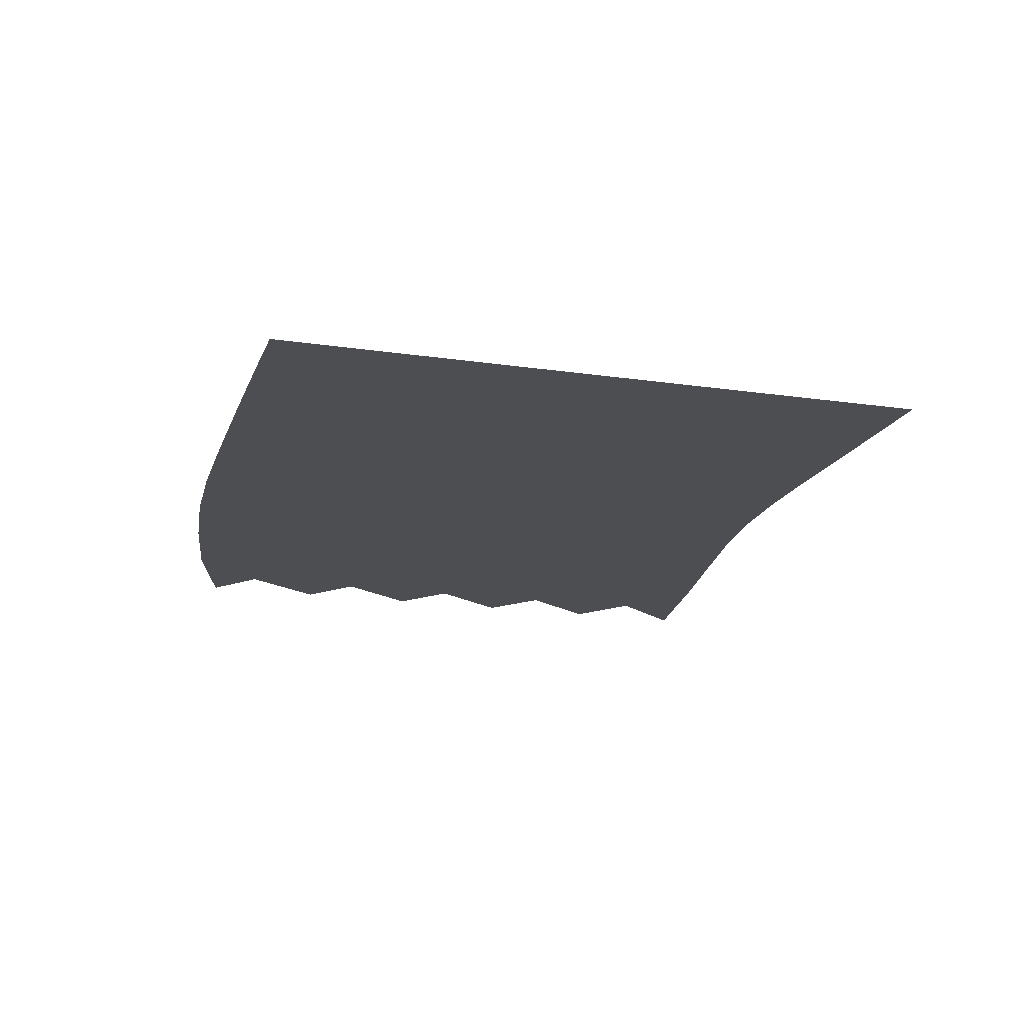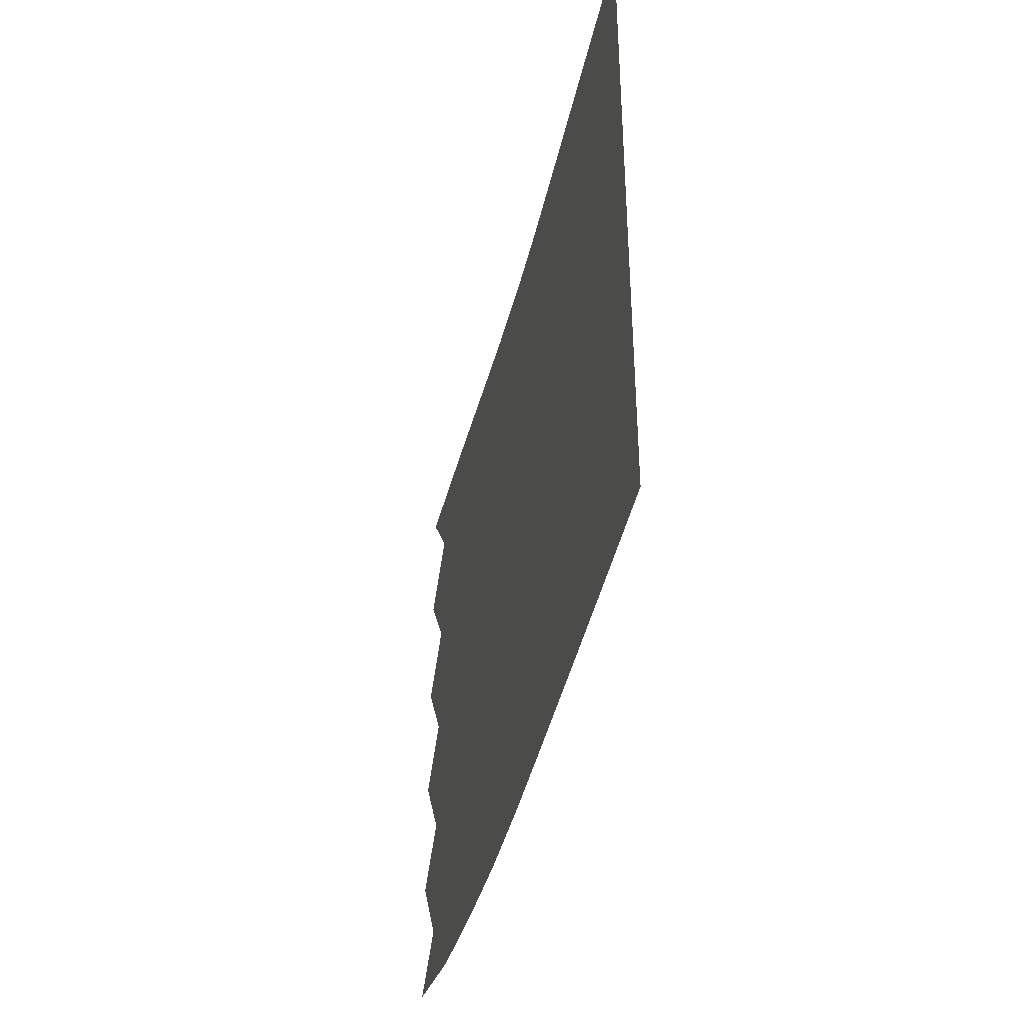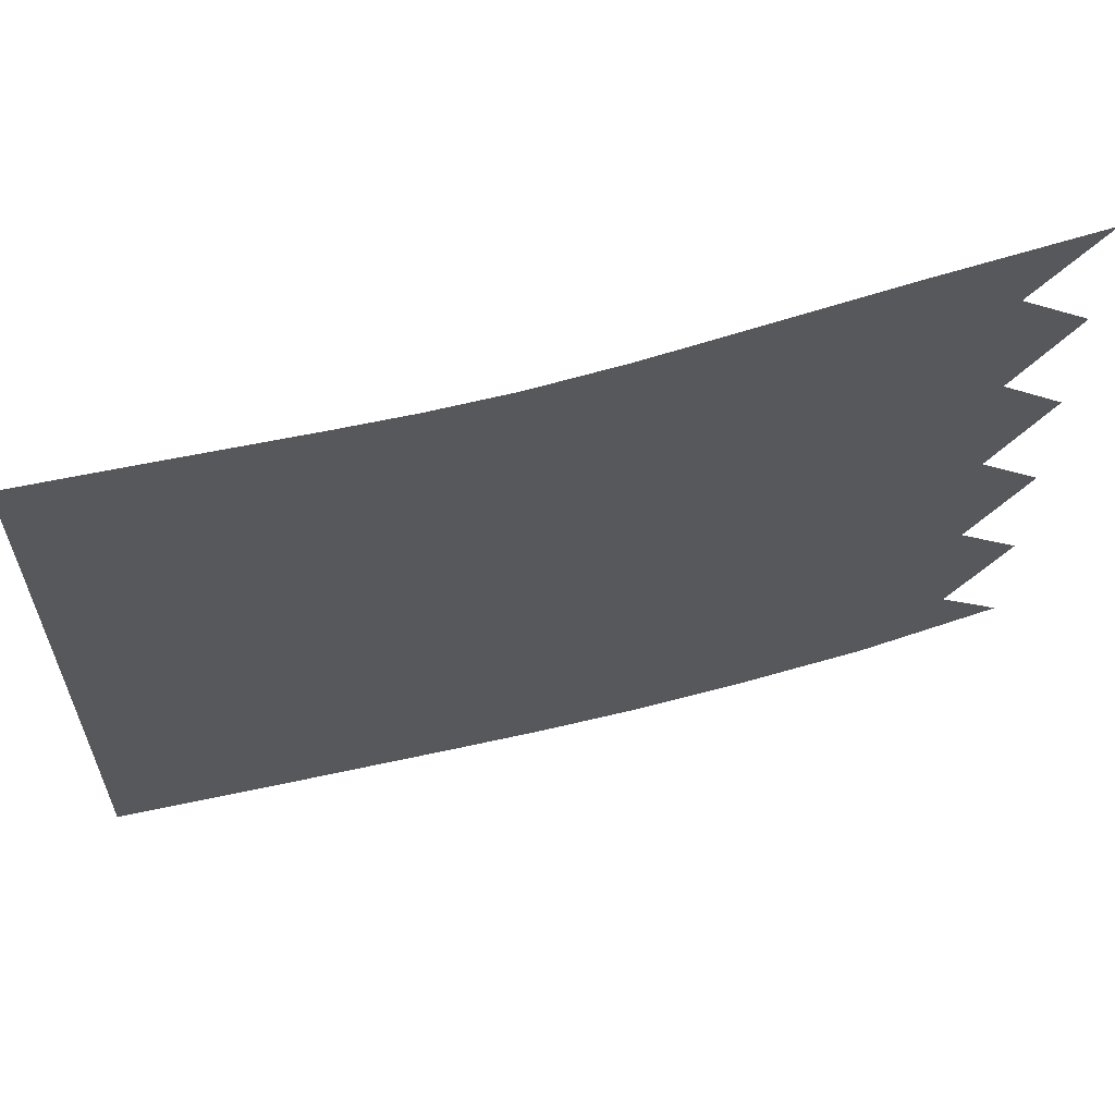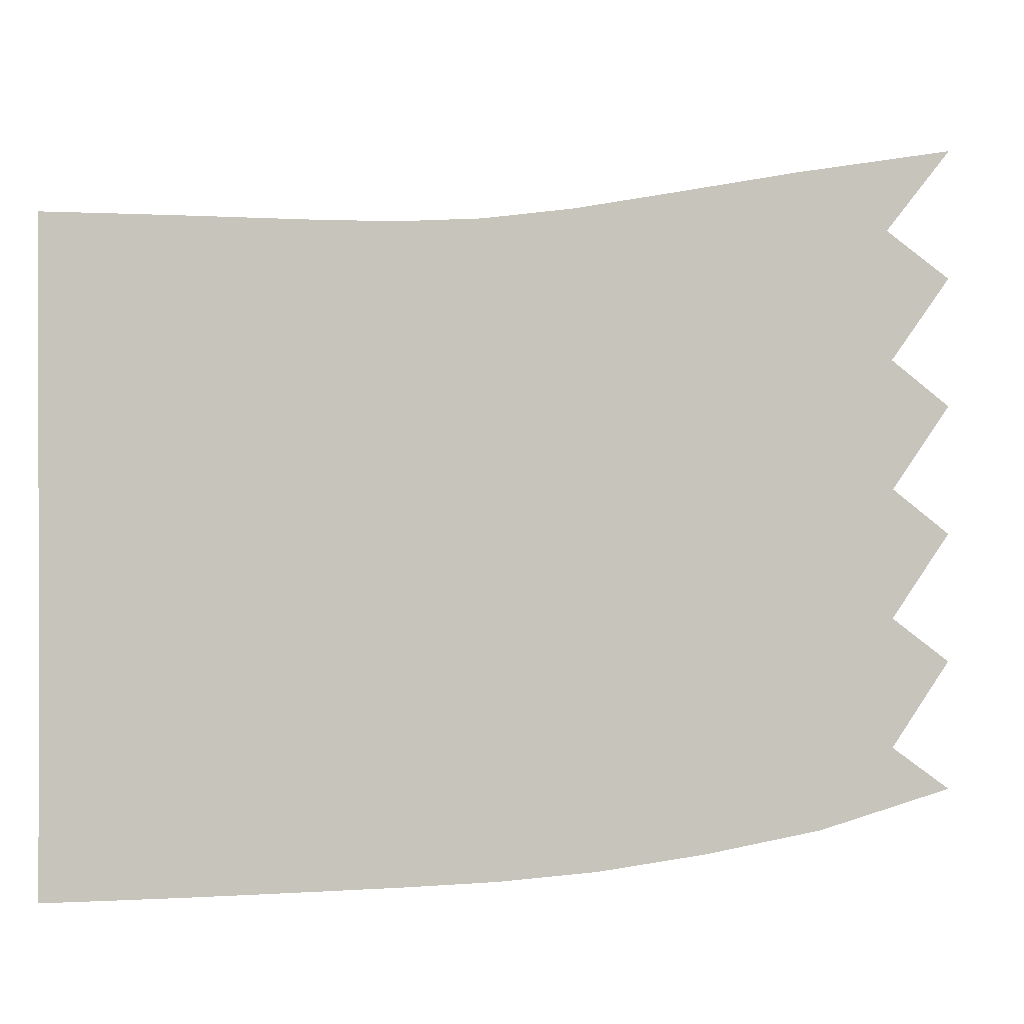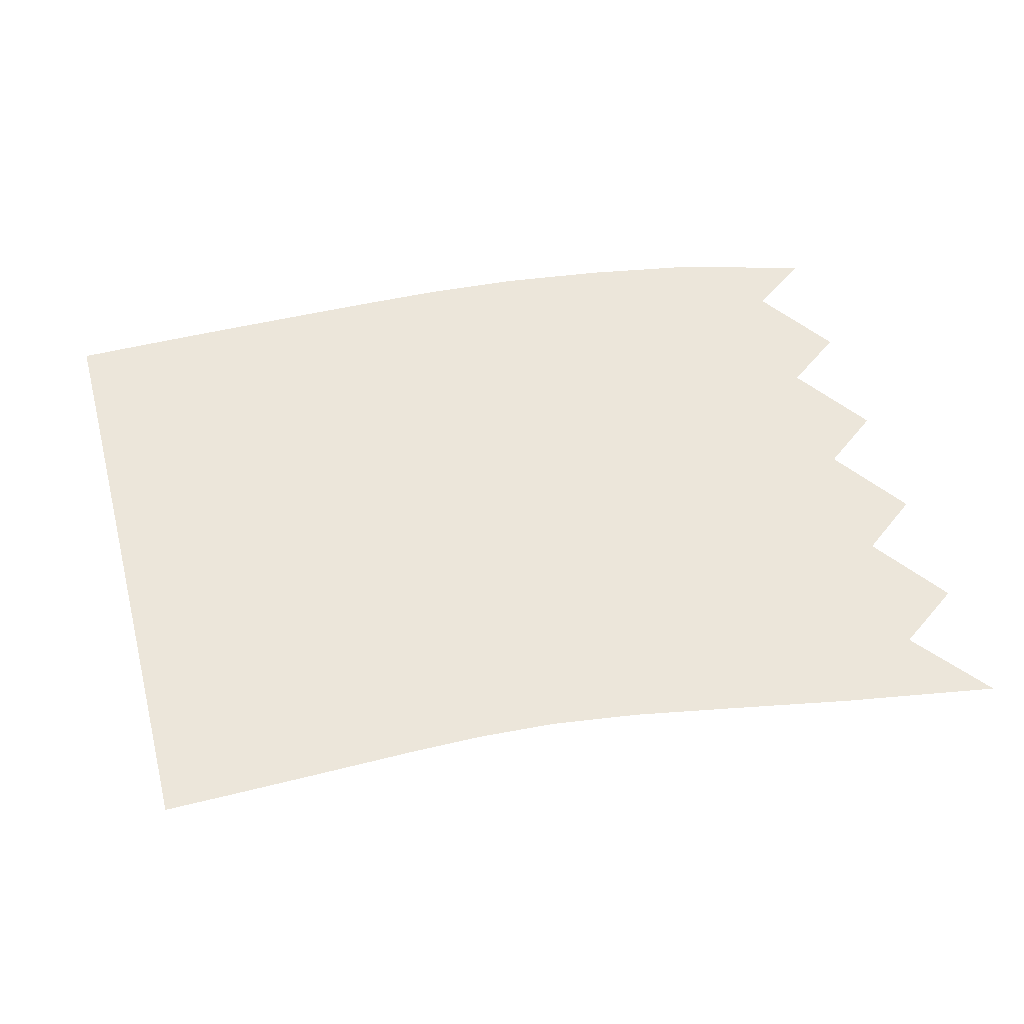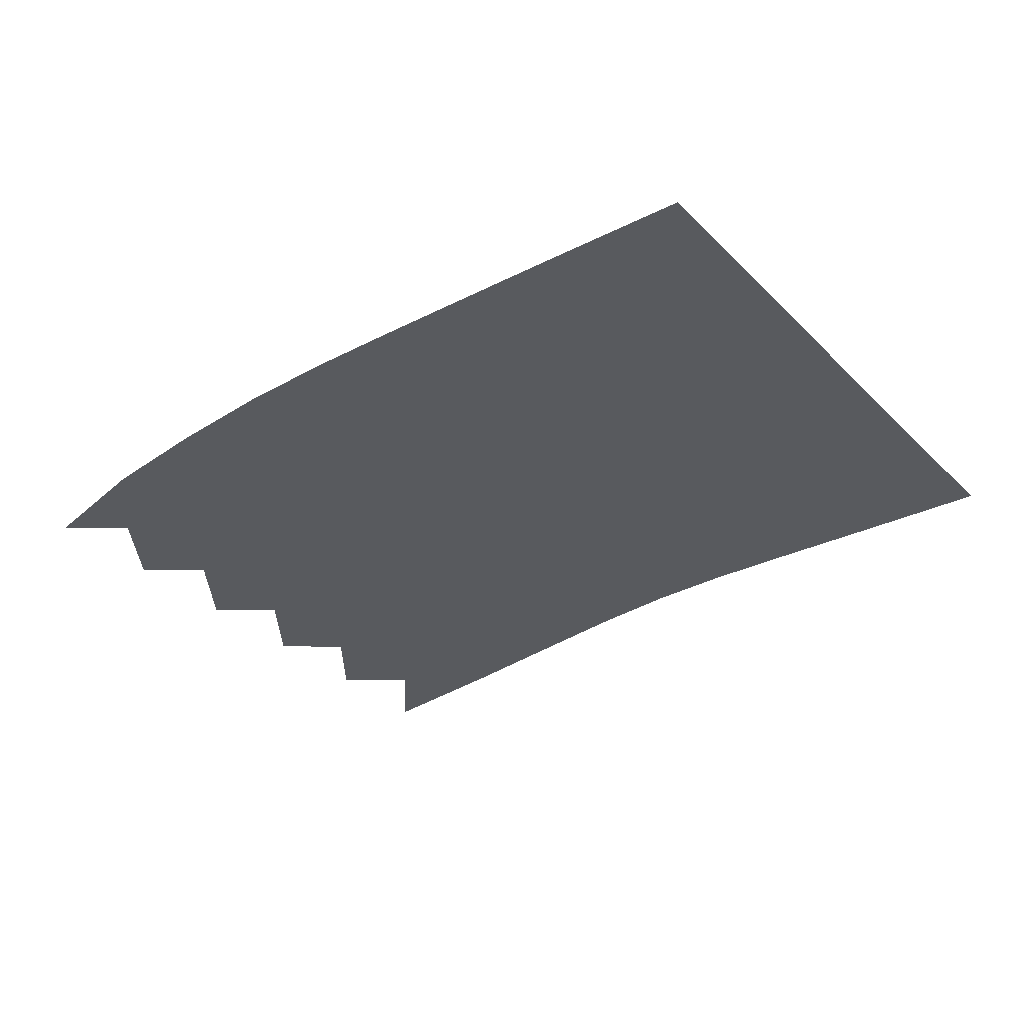
<metadata>
{"format":"obj","ext":"obj","renderer":"f3d","projection":"perspective","resolution":1024,"background":"white","views":[{"elev":-16.9,"azim":73.2,"up":"+Z"},{"elev":-41.4,"azim":78.1,"up":"+Y"},{"elev":61.2,"azim":167.7,"up":"+Y"},{"elev":0.2,"azim":168.2,"up":"+Y"},{"elev":54.5,"azim":165.3,"up":"+Z"},{"elev":-30.6,"azim":35.8,"up":"+Z"}]}
</metadata>
<code>
v  0.003273  9.999  0
v  1.242  9.797  0
v  2.201  9.62  0
v  3.018  9.472  0
v  3.728  9.378  0
v  4.357  9.341  0
v  4.93  9.336  0
v  5.469  9.34  0
v  5.987  9.344  0
v  6.494  9.345  0
v  6.997  9.346  0
v  0.5153  9.362  0
v  1.274  9.286  0
v  2.123  9.13  0
v  2.921  8.99  0
v  3.647  8.894  0
v  4.303  8.849  0
v  4.899  8.838  0
v  5.453  8.839  0
v  5.979  8.843  0
v  6.491  8.845  0
v  6.995  8.846  0
v  0.005439  8.999  0
v  1.122  8.781  0
v  2.038  8.627  0
v  2.854  8.498  0
v  3.593  8.406  0
v  4.265  8.358  0
v  4.876  8.342  0
v  5.441  8.341  0
v  5.974  8.344  0
v  6.489  8.345  0
v  6.994  8.346  0
v  0.4722  8.355  0
v  1.202  8.271  0
v  2.03  8.127  0
v  2.827  8.002  0
v  3.566  7.913  0
v  4.244  7.866  0
v  4.863  7.848  0
v  5.434  7.844  0
v  5.971  7.845  0
v  6.487  7.846  0
v  6.993  7.846  0
v  0.005144  7.999  0
v  1.09  7.769  0
v  1.991  7.62  0
v  2.804  7.501  0
v  3.55  7.417  0
v  4.233  7.371  0
v  4.856  7.352  0
v  5.43  7.347  0
v  5.969  7.346  0
v  6.487  7.346  0
v  6.993  7.346  0
v  0.4633  7.349  0
v  1.185  7.258  0
v  2.008  7.117  0
v  2.804  7  0
v  3.547  6.92  0
v  4.229  6.875  0
v  4.854  6.855  0
v  5.429  6.849  0
v  5.968  6.847  0
v  6.486  6.847  0
v  6.993  6.847  0
v  0.005105  6.999  0
v  1.085  6.757  0
v  1.984  6.607  0
v  2.798  6.494  0
v  3.545  6.419  0
v  4.229  6.377  0
v  4.854  6.358  0
v  5.429  6.35  0
v  5.968  6.348  0
v  6.486  6.347  0
v  6.993  6.347  0
v  0.4653  6.34  0
v  1.187  6.242  0
v  2.011  6.098  0
v  2.808  5.986  0
v  3.551  5.916  0
v  4.234  5.878  0
v  4.857  5.86  0
v  5.431  5.852  0
v  5.97  5.849  0
v  6.487  5.847  0
v  6.993  5.847  0
v  0.005133  5.998  0
v  1.088  5.739  0
v  1.992  5.581  0
v  2.811  5.472  0
v  3.561  5.409  0
v  4.244  5.377  0
v  4.865  5.362  0
v  5.436  5.354  0
v  5.972  5.35  0
v  6.488  5.348  0
v  6.994  5.347  0
v  0.4654  5.332  0
v  1.183  5.217  0
v  2.017  5.066  0
v  2.83  4.957  0
v  3.584  4.9  0
v  4.265  4.876  0
v  4.881  4.863  0
v  5.445  4.856  0
v  5.977  4.851  0
v  6.49  4.848  0
v  6.995  4.848  0
v  0.00255  4.999  0
v  1.054  4.704  0
v  1.981  4.546  0
v  2.838  4.439  0
v  3.616  4.389  0
v  4.302  4.372  0
v  4.909  4.363  0
v  5.461  4.356  0
v  5.985  4.351  0
v  6.493  4.348  0
v  6.997  4.347  0
f 1 2 13
f 1 13 12
f 2 3 14
f 2 14 13
f 3 4 15
f 3 15 14
f 4 5 16
f 4 16 15
f 5 6 17
f 5 17 16
f 6 7 18
f 6 18 17
f 7 8 19
f 7 19 18
f 8 9 20
f 8 20 19
f 9 10 21
f 9 21 20
f 10 11 22
f 10 22 21
f 12 13 24
f 12 24 23
f 13 14 25
f 13 25 24
f 14 15 26
f 14 26 25
f 15 16 27
f 15 27 26
f 16 17 28
f 16 28 27
f 17 18 29
f 17 29 28
f 18 19 30
f 18 30 29
f 19 20 31
f 19 31 30
f 20 21 32
f 20 32 31
f 21 22 33
f 21 33 32
f 23 24 35
f 23 35 34
f 24 25 36
f 24 36 35
f 25 26 37
f 25 37 36
f 26 27 38
f 26 38 37
f 27 28 39
f 27 39 38
f 28 29 40
f 28 40 39
f 29 30 41
f 29 41 40
f 30 31 42
f 30 42 41
f 31 32 43
f 31 43 42
f 32 33 44
f 32 44 43
f 34 35 46
f 34 46 45
f 35 36 47
f 35 47 46
f 36 37 48
f 36 48 47
f 37 38 49
f 37 49 48
f 38 39 50
f 38 50 49
f 39 40 51
f 39 51 50
f 40 41 52
f 40 52 51
f 41 42 53
f 41 53 52
f 42 43 54
f 42 54 53
f 43 44 55
f 43 55 54
f 45 46 57
f 45 57 56
f 46 47 58
f 46 58 57
f 47 48 59
f 47 59 58
f 48 49 60
f 48 60 59
f 49 50 61
f 49 61 60
f 50 51 62
f 50 62 61
f 51 52 63
f 51 63 62
f 52 53 64
f 52 64 63
f 53 54 65
f 53 65 64
f 54 55 66
f 54 66 65
f 56 57 68
f 56 68 67
f 57 58 69
f 57 69 68
f 58 59 70
f 58 70 69
f 59 60 71
f 59 71 70
f 60 61 72
f 60 72 71
f 61 62 73
f 61 73 72
f 62 63 74
f 62 74 73
f 63 64 75
f 63 75 74
f 64 65 76
f 64 76 75
f 65 66 77
f 65 77 76
f 67 68 79
f 67 79 78
f 68 69 80
f 68 80 79
f 69 70 81
f 69 81 80
f 70 71 82
f 70 82 81
f 71 72 83
f 71 83 82
f 72 73 84
f 72 84 83
f 73 74 85
f 73 85 84
f 74 75 86
f 74 86 85
f 75 76 87
f 75 87 86
f 76 77 88
f 76 88 87
f 78 79 90
f 78 90 89
f 79 80 91
f 79 91 90
f 80 81 92
f 80 92 91
f 81 82 93
f 81 93 92
f 82 83 94
f 82 94 93
f 83 84 95
f 83 95 94
f 84 85 96
f 84 96 95
f 85 86 97
f 85 97 96
f 86 87 98
f 86 98 97
f 87 88 99
f 87 99 98
f 89 90 101
f 89 101 100
f 90 91 102
f 90 102 101
f 91 92 103
f 91 103 102
f 92 93 104
f 92 104 103
f 93 94 105
f 93 105 104
f 94 95 106
f 94 106 105
f 95 96 107
f 95 107 106
f 96 97 108
f 96 108 107
f 97 98 109
f 97 109 108
f 98 99 110
f 98 110 109
f 100 101 112
f 100 112 111
f 101 102 113
f 101 113 112
f 102 103 114
f 102 114 113
f 103 104 115
f 103 115 114
f 104 105 116
f 104 116 115
f 105 106 117
f 105 117 116
f 106 107 118
f 106 118 117
f 107 108 119
f 107 119 118
f 108 109 120
f 108 120 119
f 109 110 121
f 109 121 120

</code>
